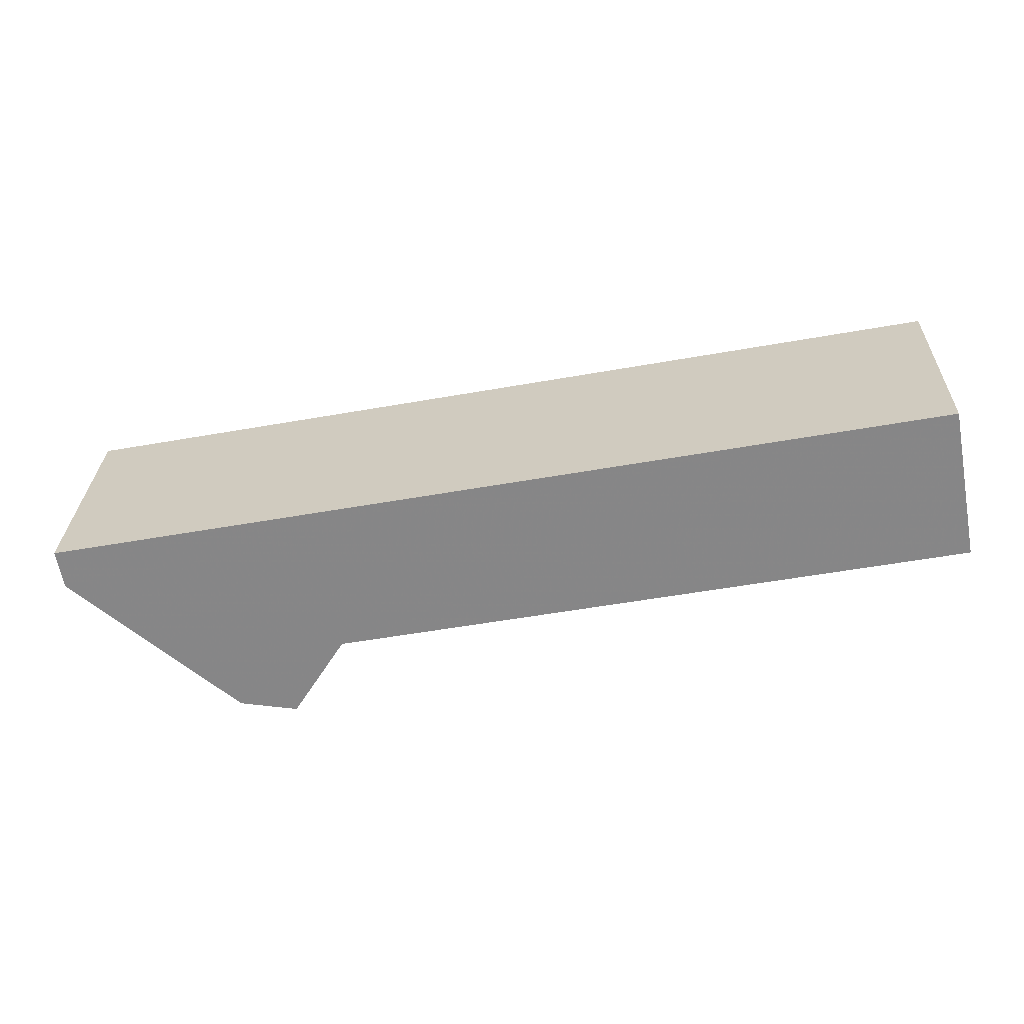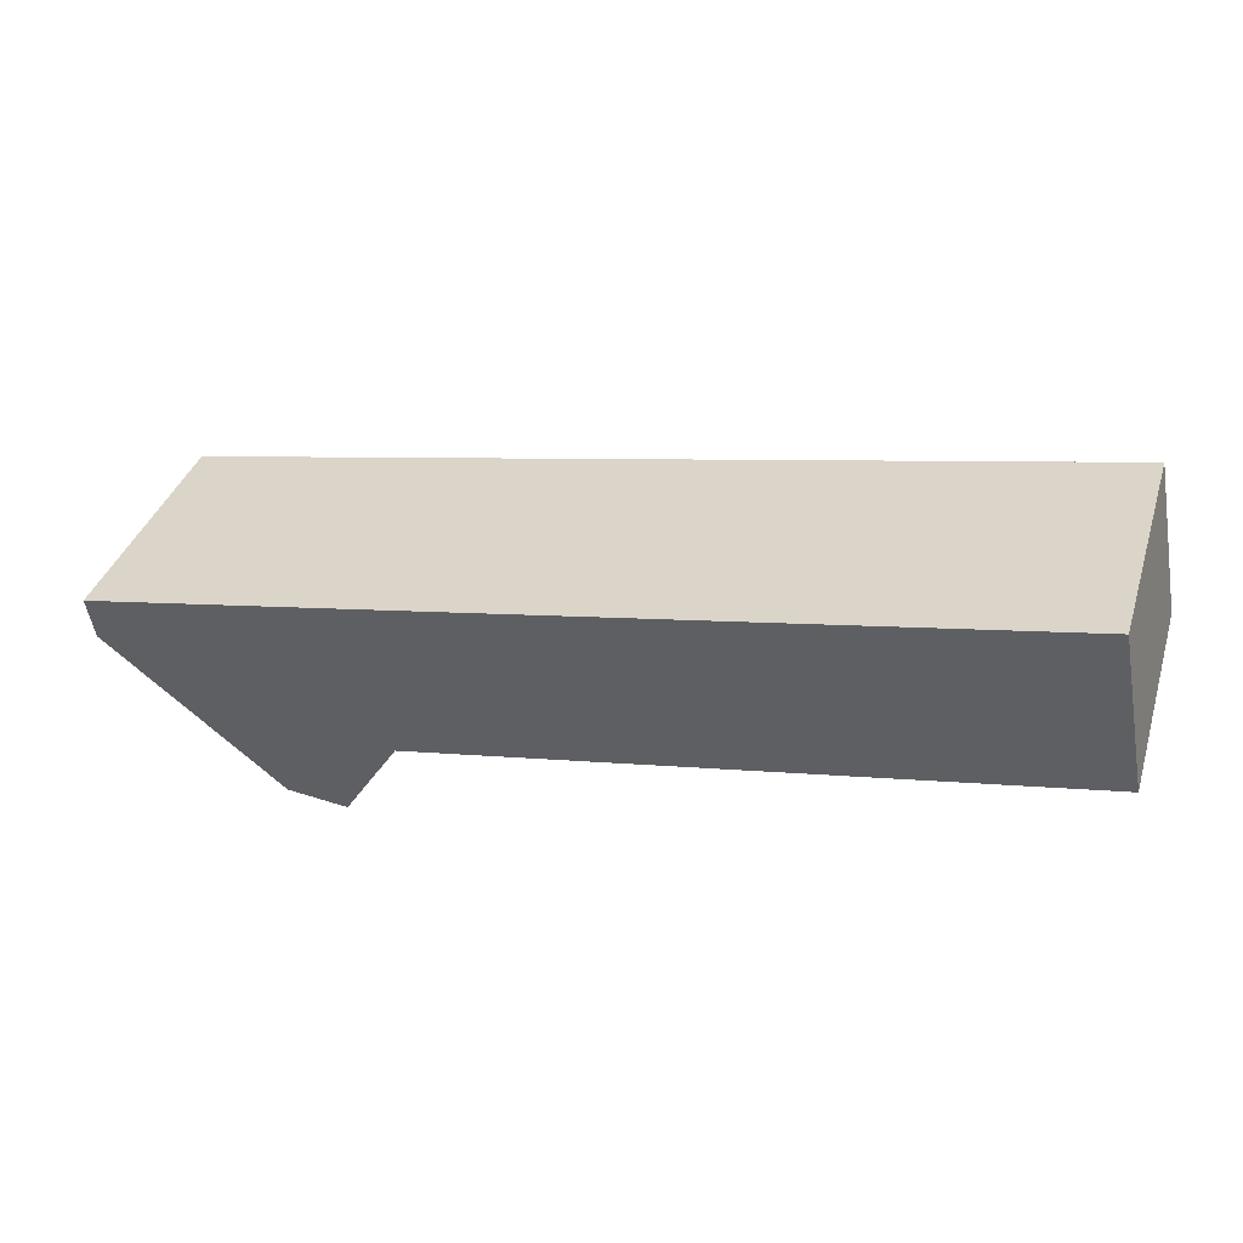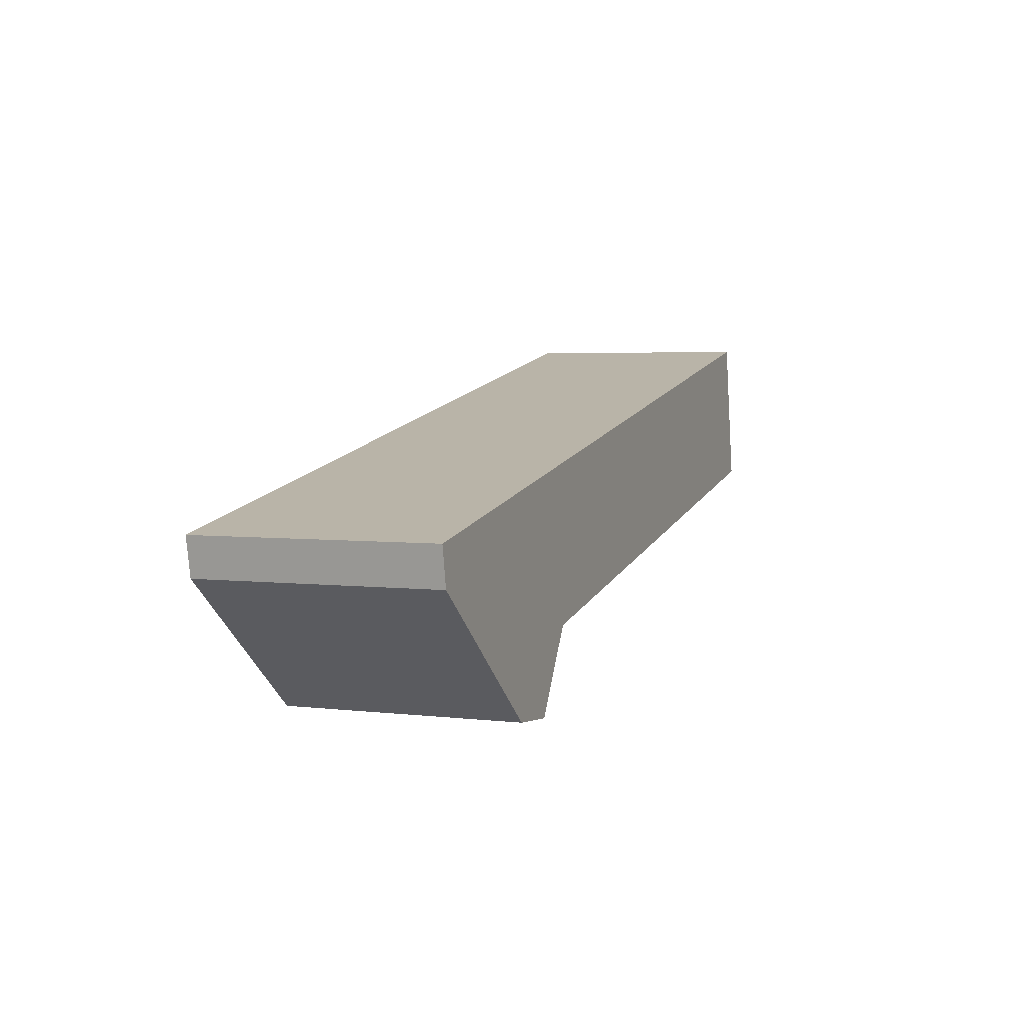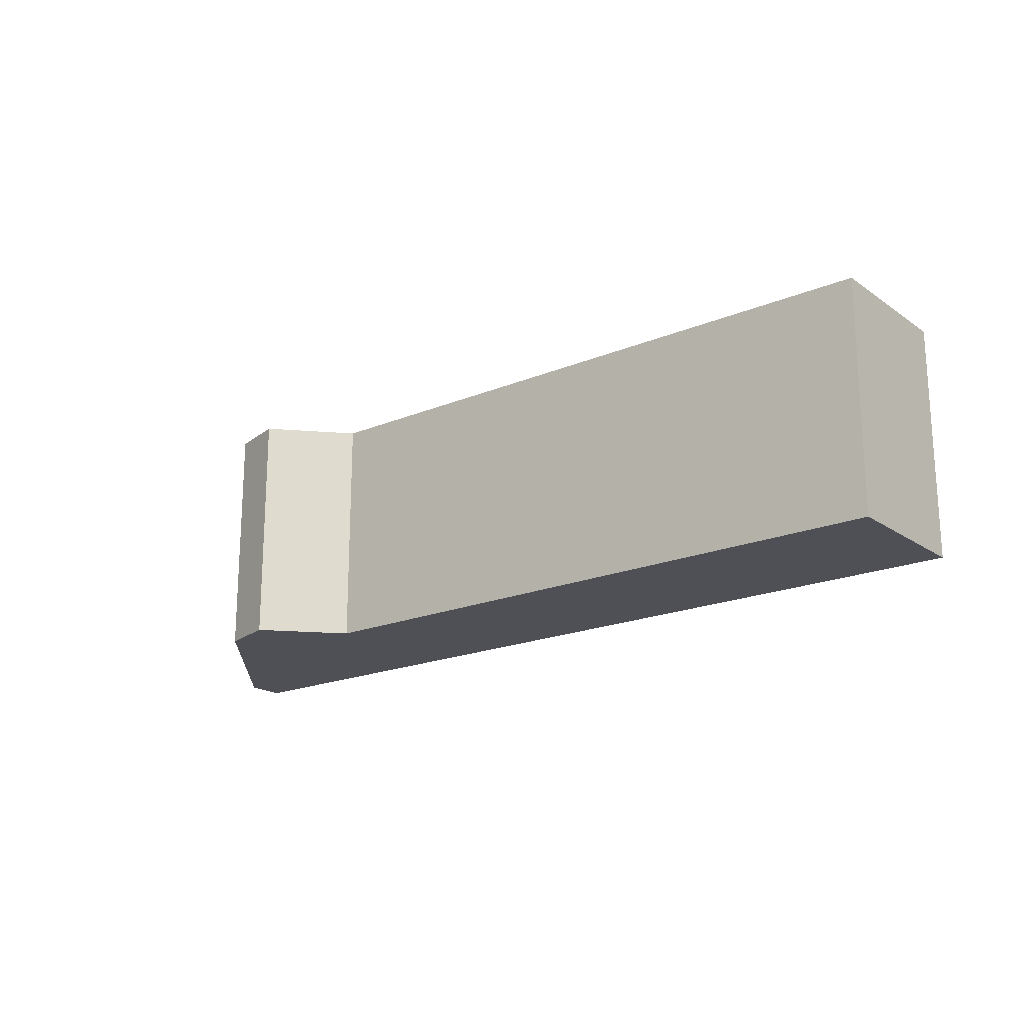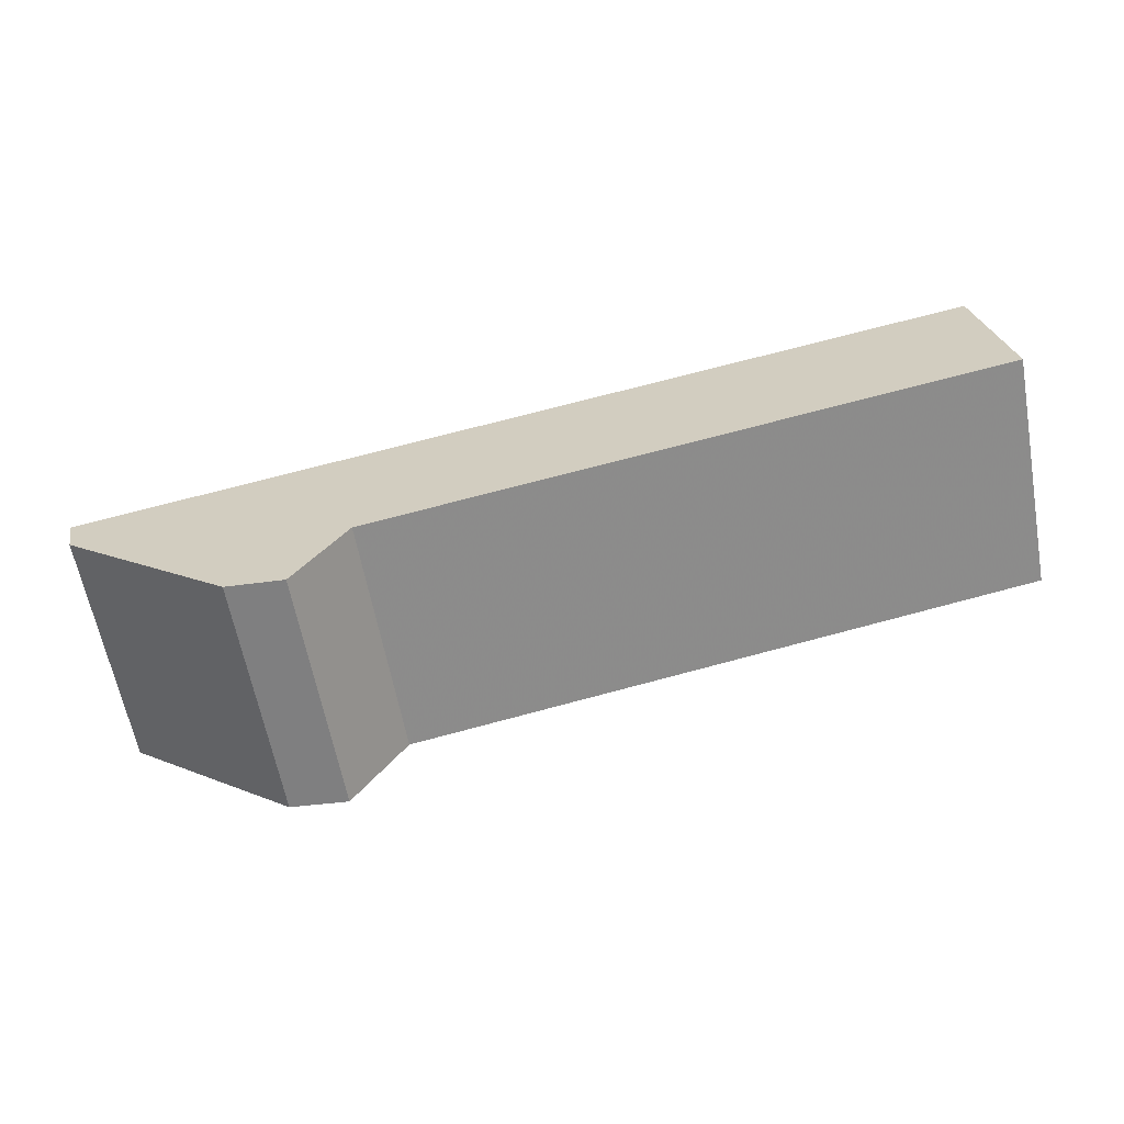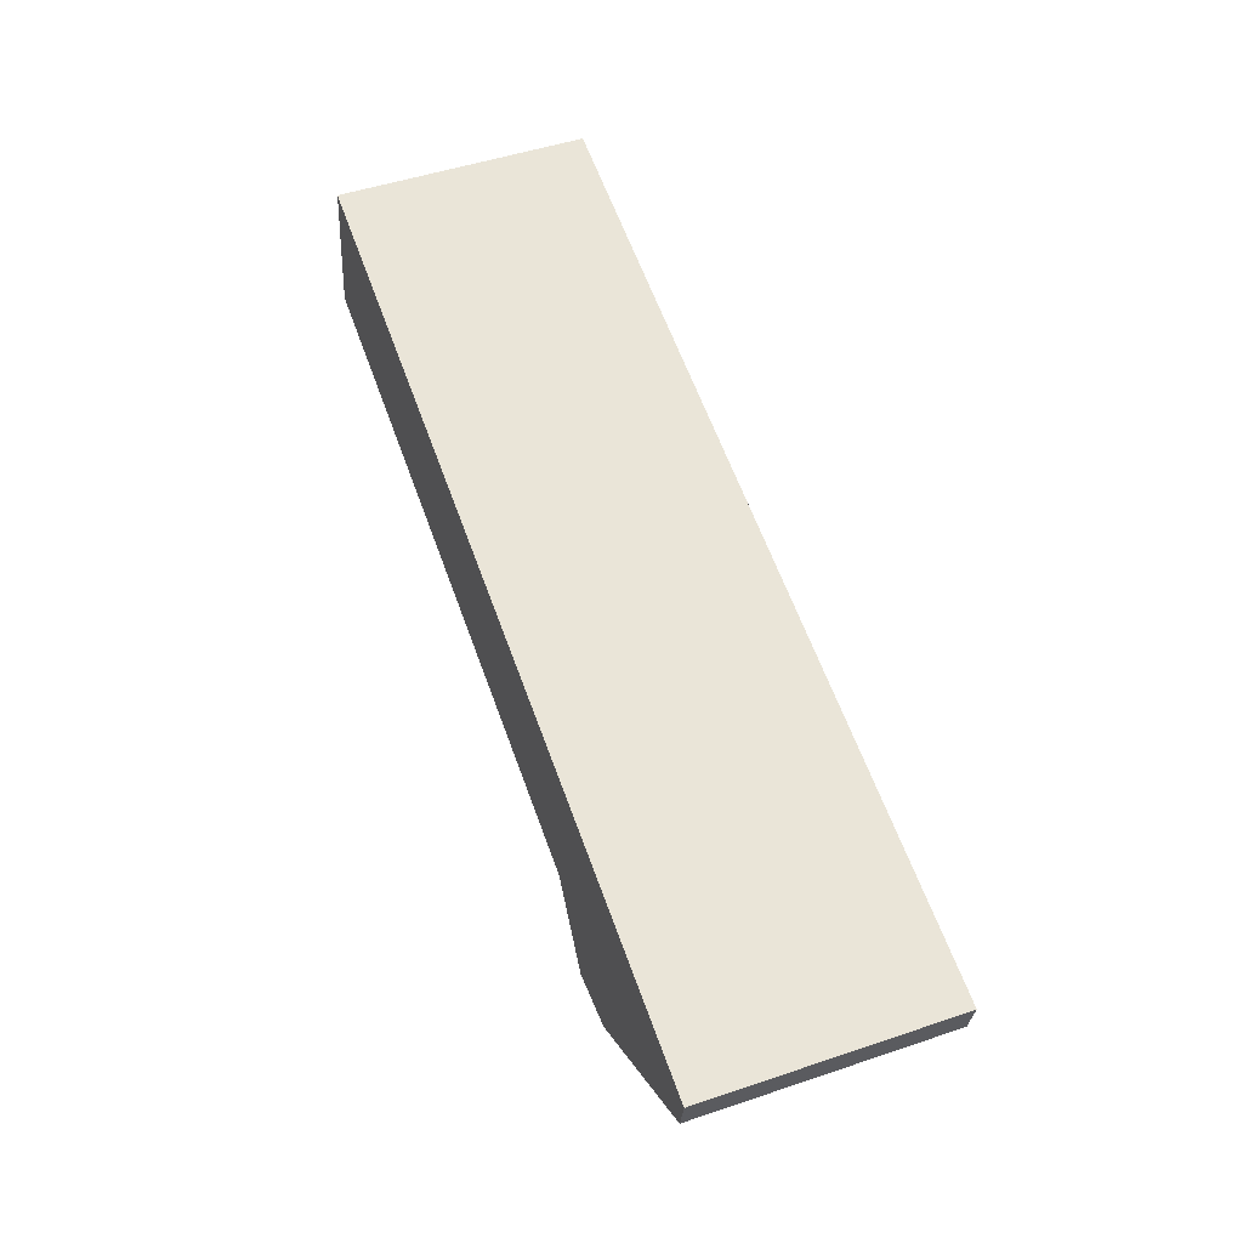
<metadata>
{"format":"obj","ext":"obj","renderer":"f3d","projection":"perspective","resolution":1024,"background":"white","views":[{"elev":27.5,"azim":-178.1,"up":"+Z"},{"elev":37.9,"azim":-162.9,"up":"+Z"},{"elev":4.0,"azim":111.4,"up":"+Z"},{"elev":-19.3,"azim":-131.2,"up":"+Y"},{"elev":-61.7,"azim":-169.5,"up":"+Z"},{"elev":50.4,"azim":69.8,"up":"+Z"}]}
</metadata>
<code>
v -1.248 0.009581 -5.112
v -1.782 0.009581 -5.011
v -1.252 0.009581 -5.135
v -1.252 0.009581 -5.135
v -1.782 0.009581 -5.011
v -1.421 0.009581 -5.173
v -1.252 0.009581 -5.135
v -1.421 0.009581 -5.173
v -1.355 0.009581 -5.218
v -1.355 0.009581 -5.218
v -1.421 0.009581 -5.173
v -1.39 0.009581 -5.221
v -1.421 0.009581 -5.173
v -1.782 0.009581 -5.011
v -1.799 0.009581 -5.101
v -1.252 -0.134 -5.135
v -1.248 -0.134 -5.112
v -1.782 -0.134 -5.011
v -1.252 -0.134 -5.135
v -1.782 -0.134 -5.011
v -1.421 -0.134 -5.173
v -1.252 -0.134 -5.135
v -1.421 -0.134 -5.173
v -1.355 -0.134 -5.218
v -1.355 -0.134 -5.218
v -1.421 -0.134 -5.173
v -1.39 -0.134 -5.221
v -1.421 -0.134 -5.173
v -1.782 -0.134 -5.011
v -1.799 -0.134 -5.101
v -1.421 -0.134 -5.173
v -1.421 0.009581 -5.173
v -1.799 0.009581 -5.101
v -1.421 -0.134 -5.173
v -1.799 0.009581 -5.101
v -1.799 -0.134 -5.101
v -1.39 -0.134 -5.221
v -1.39 0.009581 -5.221
v -1.421 0.009581 -5.173
v -1.39 -0.134 -5.221
v -1.421 0.009581 -5.173
v -1.421 -0.134 -5.173
v -1.355 -0.134 -5.218
v -1.355 0.009581 -5.218
v -1.39 0.009581 -5.221
v -1.355 -0.134 -5.218
v -1.39 0.009581 -5.221
v -1.39 -0.134 -5.221
v -1.252 -0.134 -5.135
v -1.252 0.009581 -5.135
v -1.355 0.009581 -5.218
v -1.252 -0.134 -5.135
v -1.355 0.009581 -5.218
v -1.355 -0.134 -5.218
v -1.248 -0.134 -5.112
v -1.248 0.009581 -5.112
v -1.252 0.009581 -5.135
v -1.248 -0.134 -5.112
v -1.252 0.009581 -5.135
v -1.252 -0.134 -5.135
v -1.782 -0.134 -5.011
v -1.782 0.009581 -5.011
v -1.248 0.009581 -5.112
v -1.782 -0.134 -5.011
v -1.248 0.009581 -5.112
v -1.248 -0.134 -5.112
v -1.799 -0.134 -5.101
v -1.799 0.009581 -5.101
v -1.782 0.009581 -5.011
v -1.799 -0.134 -5.101
v -1.782 0.009581 -5.011
v -1.782 -0.134 -5.011
f 1 2 3
f 4 5 6
f 7 8 9
f 10 11 12
f 13 14 15
f 16 17 18
f 19 20 21
f 22 23 24
f 25 26 27
f 28 29 30
f 31 32 33
f 34 35 36
f 37 38 39
f 40 41 42
f 43 44 45
f 46 47 48
f 49 50 51
f 52 53 54
f 55 56 57
f 58 59 60
f 61 62 63
f 64 65 66
f 67 68 69
f 70 71 72

</code>
